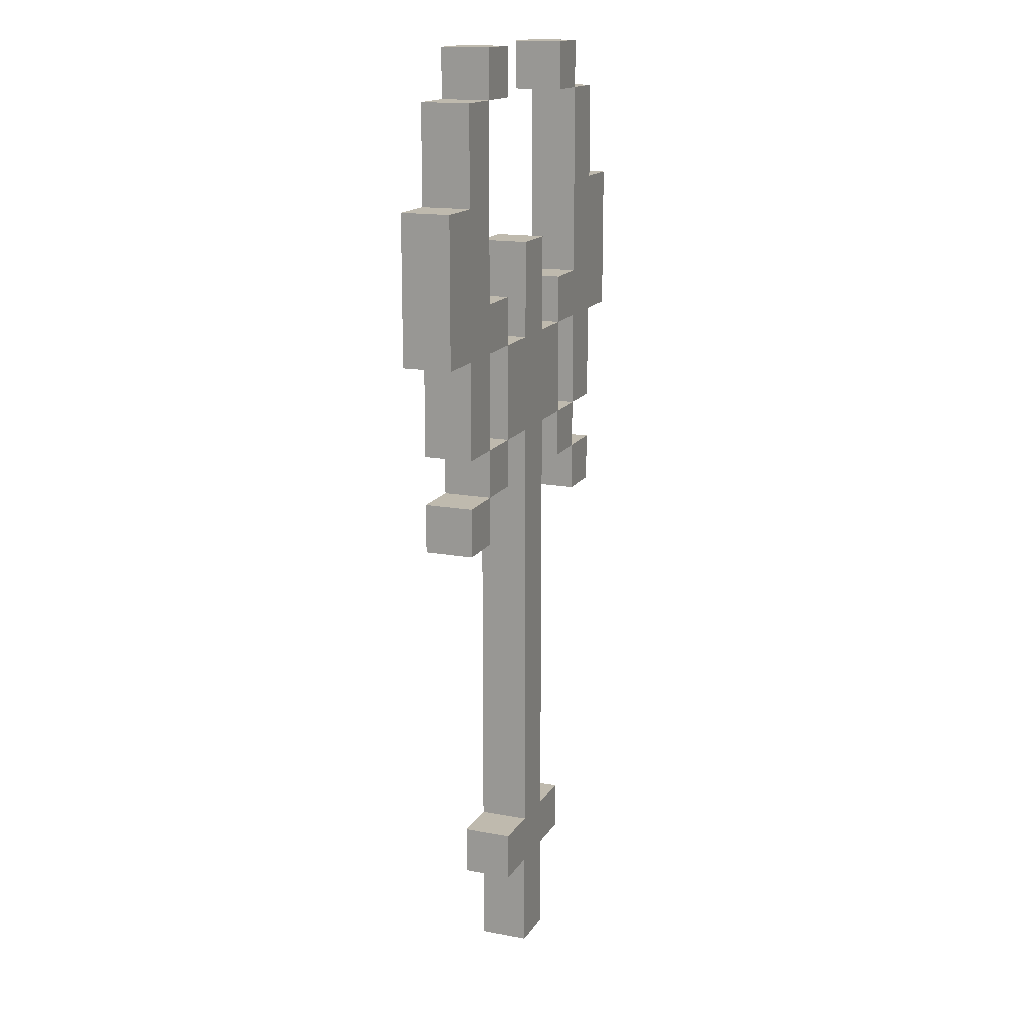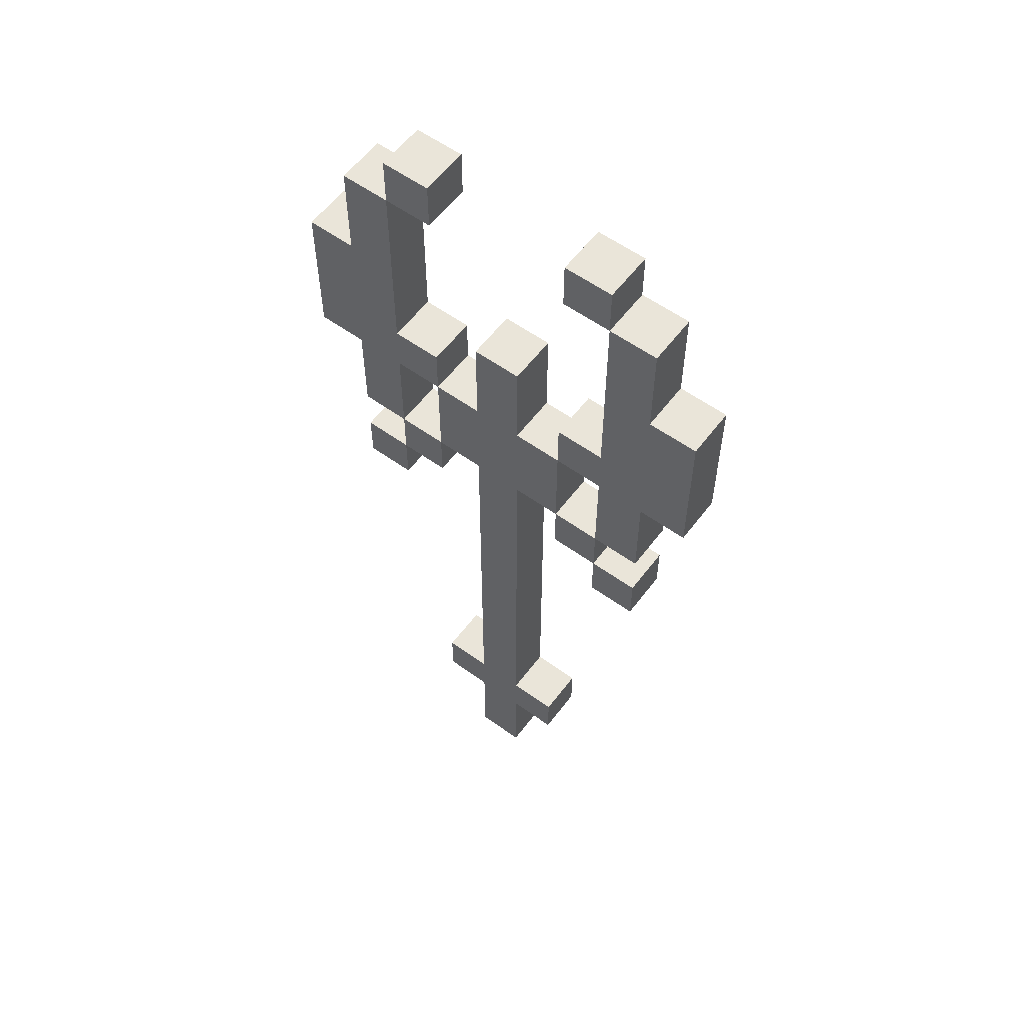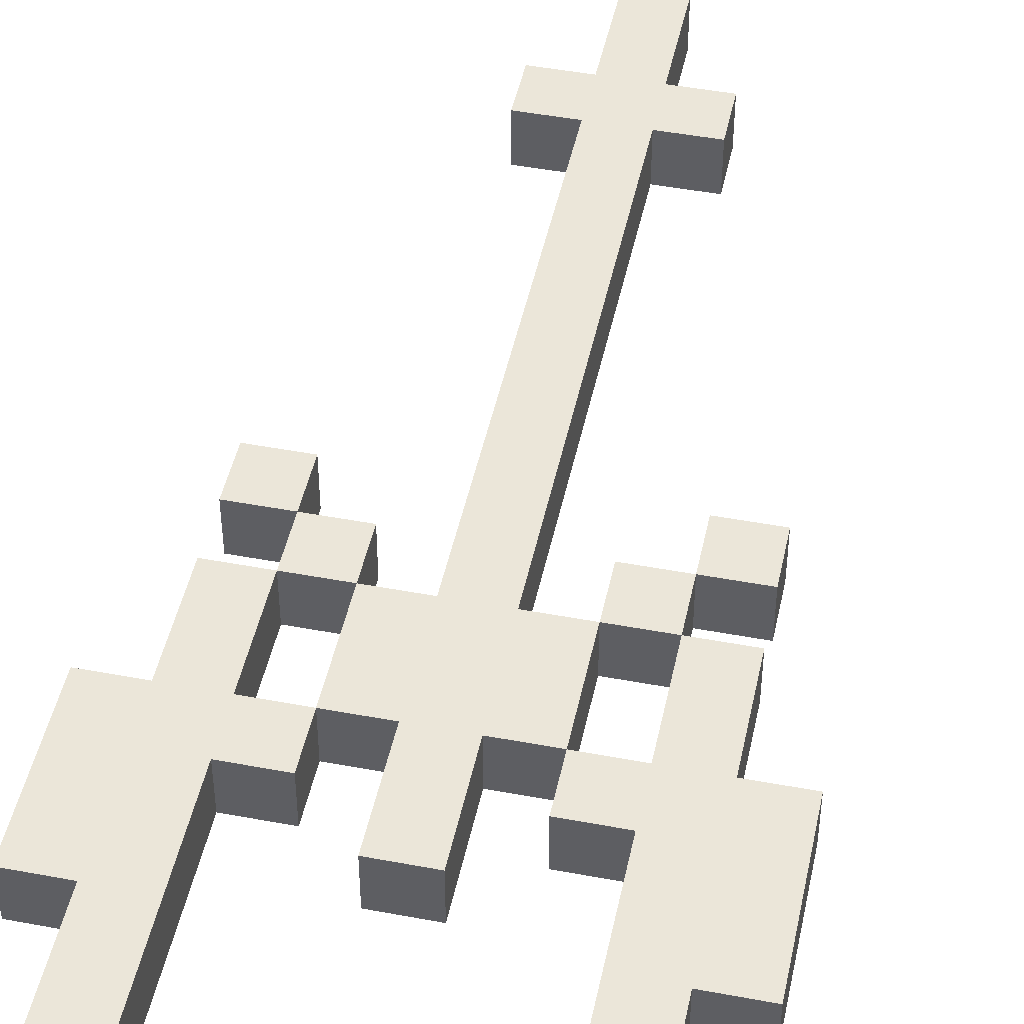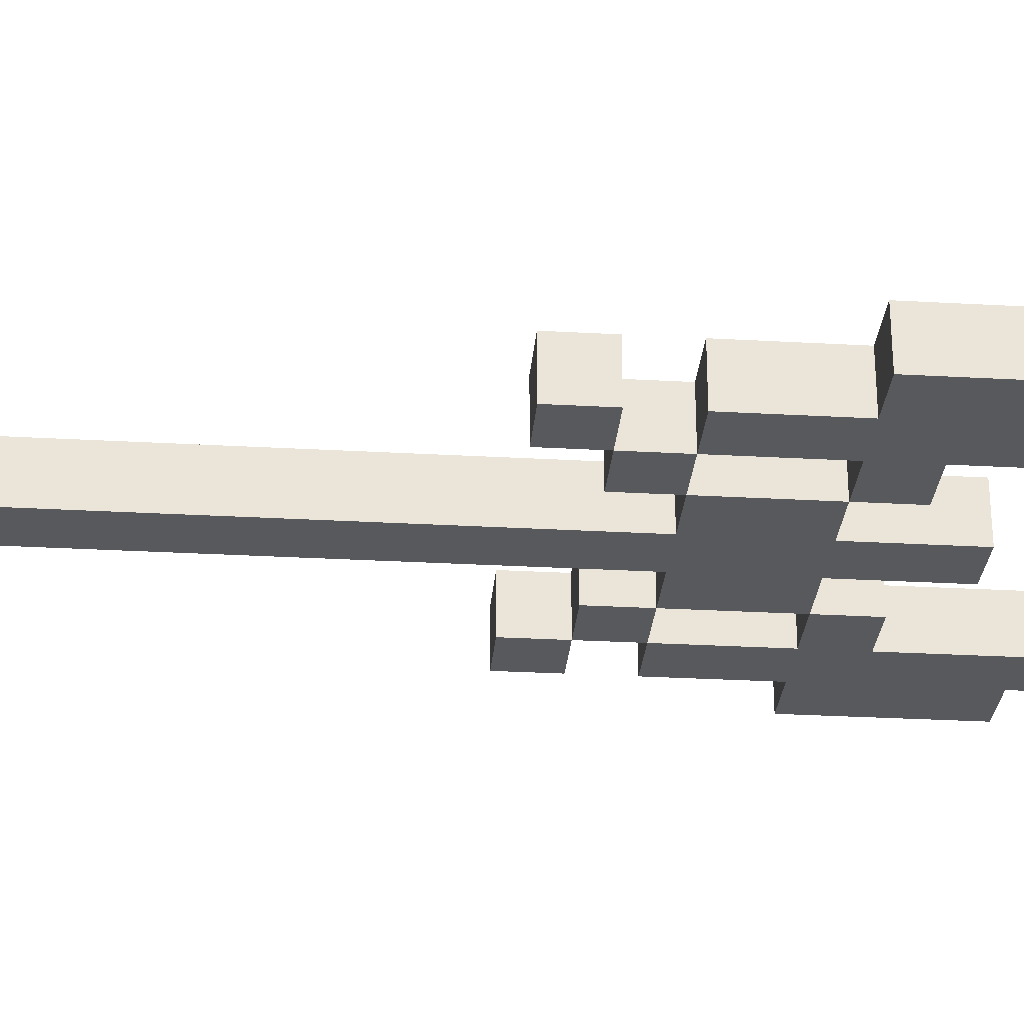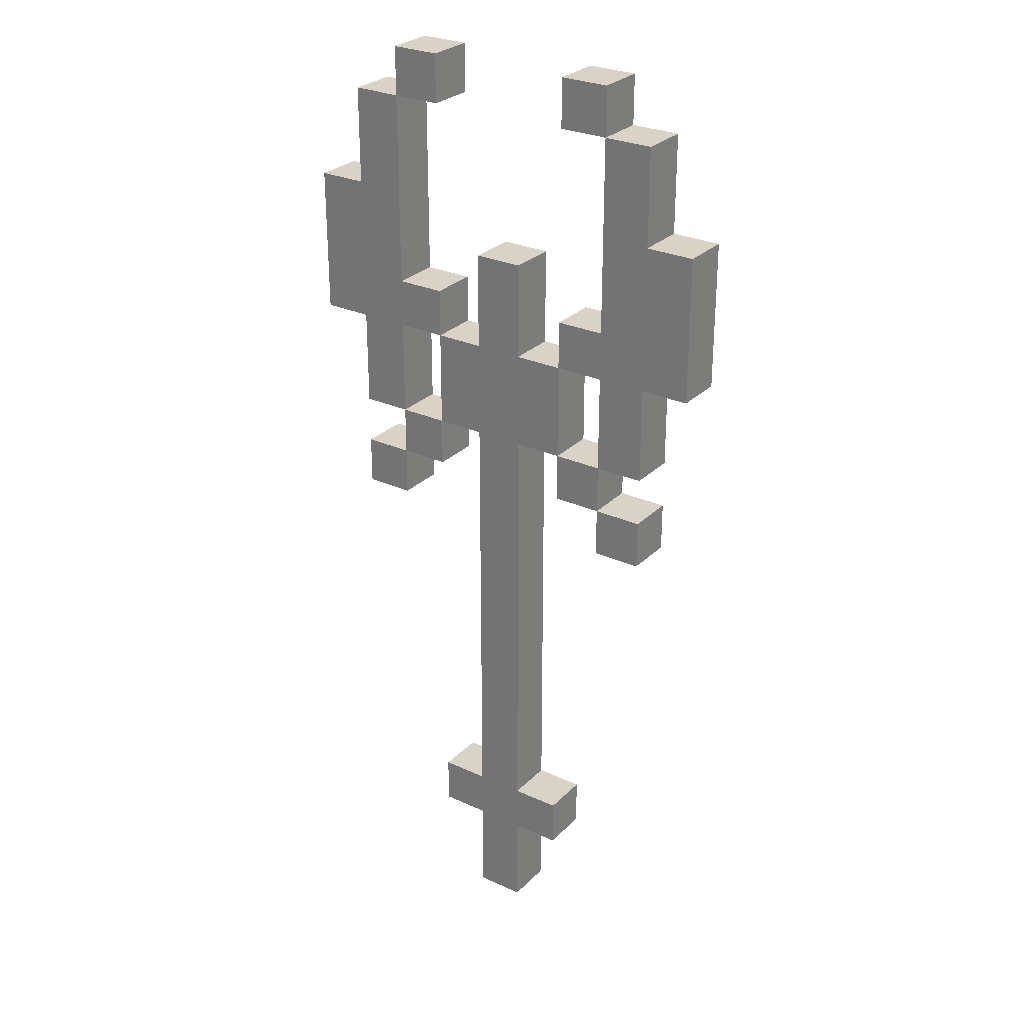
<metadata>
{"format":"obj","ext":"obj","renderer":"f3d","projection":"perspective","resolution":1024,"background":"white","views":[{"elev":15.5,"azim":-68.6,"up":"+Y"},{"elev":58.0,"azim":-143.3,"up":"+Y"},{"elev":47.1,"azim":-168.0,"up":"+Z"},{"elev":-29.0,"azim":85.2,"up":"+Z"},{"elev":28.1,"azim":34.8,"up":"+Y"}]}
</metadata>
<code>
g MeleeWeapon-7
v -4.5 14 0.5
v -4.5 14 -0.5
v -4.5 17 0.5
v -4.5 17 -0.5
v -3.5 10 0.5
v -3.5 10 -0.5
v -3.5 11 0.5
v -3.5 11 -0.5
v -3.5 12 0.5
v -3.5 12 -0.5
v -3.5 14 0.5
v -3.5 14 -0.5
v -3.5 17 0.5
v -3.5 17 -0.5
v -3.5 19 0.5
v -3.5 19 -0.5
v -2.5 11 0.5
v -2.5 11 -0.5
v -2.5 12 0.5
v -2.5 12 -0.5
v -2.5 19 0.5
v -2.5 19 -0.5
v -2.5 20 0.5
v -2.5 20 -0.5
v -1.5 2 0.5
v -1.5 2 -0.5
v -1.5 3 0.5
v -1.5 3 -0.5
v -1.5 12 0.5
v -1.5 12 -0.5
v -1.5 14 0.5
v -1.5 14 -0.5
v -0.5 0 0.5
v -0.5 0 -0.5
v -0.5 2 0.5
v -0.5 2 -0.5
v -0.5 3 0.5
v -0.5 3 -0.5
v -0.5 7 0.5
v -0.5 7 -0.5
v -0.5 8 0.5
v -0.5 8 -0.5
v -0.5 10 0.5
v -0.5 10 -0.5
v -0.5 11 0.5
v -0.5 11 -0.5
v -0.5 12 0.5
v -0.5 12 -0.5
v -0.5 14 0.5
v -0.5 14 -0.5
v -0.5 16 0.5
v -0.5 16 -0.5
v 1.5 11 0.5
v 1.5 11 -0.5
v 1.5 12 0.5
v 1.5 12 -0.5
v 1.5 14 0.5
v 1.5 14 -0.5
v 1.5 15 0.5
v 1.5 15 -0.5
v 1.5 19 0.5
v 1.5 19 -0.5
v 1.5 20 0.5
v 1.5 20 -0.5
v 2.5 10 0.5
v 2.5 10 -0.5
v 2.5 11 0.5
v 2.5 11 -0.5
v 2.5 12 0.5
v 2.5 12 -0.5
v 2.5 14 0.5
v 2.5 14 -0.5
v 2.5 15 0.5
v 2.5 15 -0.5
v 2.5 17 0.5
v 2.5 17 -0.5
v 2.5 19 0.5
v 2.5 19 -0.5
v -2.5 10 0.5
v -2.5 10 -0.5
v -2.5 11 0.5
v -2.5 11 -0.5
v -2.5 12 0.5
v -2.5 12 -0.5
v -2.5 14 0.5
v -2.5 14 -0.5
v -2.5 15 0.5
v -2.5 15 -0.5
v -2.5 17 0.5
v -2.5 17 -0.5
v -2.5 19 0.5
v -2.5 19 -0.5
v -1.5 11 0.5
v -1.5 11 -0.5
v -1.5 12 0.5
v -1.5 12 -0.5
v -1.5 14 0.5
v -1.5 14 -0.5
v -1.5 15 0.5
v -1.5 15 -0.5
v -1.5 19 0.5
v -1.5 19 -0.5
v -1.5 20 0.5
v -1.5 20 -0.5
v 0.5 0 0.5
v 0.5 0 -0.5
v 0.5 2 0.5
v 0.5 2 -0.5
v 0.5 3 0.5
v 0.5 3 -0.5
v 0.5 7 0.5
v 0.5 7 -0.5
v 0.5 8 0.5
v 0.5 8 -0.5
v 0.5 10 0.5
v 0.5 10 -0.5
v 0.5 11 0.5
v 0.5 11 -0.5
v 0.5 12 0.5
v 0.5 12 -0.5
v 0.5 14 0.5
v 0.5 14 -0.5
v 0.5 16 0.5
v 0.5 16 -0.5
v 1.5 2 0.5
v 1.5 2 -0.5
v 1.5 3 0.5
v 1.5 3 -0.5
v 1.5 12 0.5
v 1.5 12 -0.5
v 1.5 14 0.5
v 1.5 14 -0.5
v 2.5 11 0.5
v 2.5 11 -0.5
v 2.5 12 0.5
v 2.5 12 -0.5
v 2.5 19 0.5
v 2.5 19 -0.5
v 2.5 20 0.5
v 2.5 20 -0.5
v 3.5 10 0.5
v 3.5 10 -0.5
v 3.5 11 0.5
v 3.5 11 -0.5
v 3.5 12 0.5
v 3.5 12 -0.5
v 3.5 14 0.5
v 3.5 14 -0.5
v 3.5 17 0.5
v 3.5 17 -0.5
v 3.5 19 0.5
v 3.5 19 -0.5
v 4.5 14 0.5
v 4.5 14 -0.5
v 4.5 17 0.5
v 4.5 17 -0.5
v -4.5 14 0.5
v -4.5 17 0.5
v -3.5 10 0.5
v -3.5 11 0.5
v -3.5 12 0.5
v -3.5 14 0.5
v -3.5 17 0.5
v -3.5 19 0.5
v -2.5 10 0.5
v -2.5 11 0.5
v -2.5 12 0.5
v -2.5 14 0.5
v -2.5 15 0.5
v -2.5 17 0.5
v -2.5 19 0.5
v -2.5 20 0.5
v -1.5 2 0.5
v -1.5 3 0.5
v -1.5 11 0.5
v -1.5 12 0.5
v -1.5 14 0.5
v -1.5 15 0.5
v -1.5 19 0.5
v -1.5 20 0.5
v -0.5 0 0.5
v -0.5 2 0.5
v -0.5 3 0.5
v -0.5 7 0.5
v -0.5 8 0.5
v -0.5 10 0.5
v -0.5 11 0.5
v -0.5 12 0.5
v -0.5 14 0.5
v -0.5 16 0.5
v 0.5 0 0.5
v 0.5 2 0.5
v 0.5 3 0.5
v 0.5 7 0.5
v 0.5 8 0.5
v 0.5 10 0.5
v 0.5 11 0.5
v 0.5 12 0.5
v 0.5 14 0.5
v 0.5 16 0.5
v 1.5 2 0.5
v 1.5 3 0.5
v 1.5 11 0.5
v 1.5 12 0.5
v 1.5 14 0.5
v 1.5 15 0.5
v 1.5 19 0.5
v 1.5 20 0.5
v 2.5 10 0.5
v 2.5 11 0.5
v 2.5 12 0.5
v 2.5 14 0.5
v 2.5 15 0.5
v 2.5 17 0.5
v 2.5 19 0.5
v 2.5 20 0.5
v 3.5 10 0.5
v 3.5 11 0.5
v 3.5 12 0.5
v 3.5 14 0.5
v 3.5 17 0.5
v 3.5 19 0.5
v 4.5 14 0.5
v 4.5 17 0.5
v -4.5 14 -0.5
v -4.5 17 -0.5
v -3.5 10 -0.5
v -3.5 11 -0.5
v -3.5 12 -0.5
v -3.5 14 -0.5
v -3.5 17 -0.5
v -3.5 19 -0.5
v -2.5 10 -0.5
v -2.5 11 -0.5
v -2.5 12 -0.5
v -2.5 14 -0.5
v -2.5 15 -0.5
v -2.5 17 -0.5
v -2.5 19 -0.5
v -2.5 20 -0.5
v -1.5 2 -0.5
v -1.5 3 -0.5
v -1.5 11 -0.5
v -1.5 12 -0.5
v -1.5 14 -0.5
v -1.5 15 -0.5
v -1.5 19 -0.5
v -1.5 20 -0.5
v -0.5 0 -0.5
v -0.5 2 -0.5
v -0.5 3 -0.5
v -0.5 7 -0.5
v -0.5 8 -0.5
v -0.5 10 -0.5
v -0.5 11 -0.5
v -0.5 12 -0.5
v -0.5 14 -0.5
v -0.5 16 -0.5
v 0.5 0 -0.5
v 0.5 2 -0.5
v 0.5 3 -0.5
v 0.5 7 -0.5
v 0.5 8 -0.5
v 0.5 10 -0.5
v 0.5 11 -0.5
v 0.5 12 -0.5
v 0.5 14 -0.5
v 0.5 16 -0.5
v 1.5 2 -0.5
v 1.5 3 -0.5
v 1.5 11 -0.5
v 1.5 12 -0.5
v 1.5 14 -0.5
v 1.5 15 -0.5
v 1.5 19 -0.5
v 1.5 20 -0.5
v 2.5 10 -0.5
v 2.5 11 -0.5
v 2.5 12 -0.5
v 2.5 14 -0.5
v 2.5 15 -0.5
v 2.5 17 -0.5
v 2.5 19 -0.5
v 2.5 20 -0.5
v 3.5 10 -0.5
v 3.5 11 -0.5
v 3.5 12 -0.5
v 3.5 14 -0.5
v 3.5 17 -0.5
v 3.5 19 -0.5
v 4.5 14 -0.5
v 4.5 17 -0.5
v -0.5 0 0.5
v 0.5 0 0.5
v -0.5 0 -0.5
v 0.5 0 -0.5
v -1.5 2 0.5
v -0.5 2 0.5
v 0.5 2 0.5
v 1.5 2 0.5
v -1.5 2 -0.5
v -0.5 2 -0.5
v 0.5 2 -0.5
v 1.5 2 -0.5
v -3.5 10 0.5
v -2.5 10 0.5
v 2.5 10 0.5
v 3.5 10 0.5
v -3.5 10 -0.5
v -2.5 10 -0.5
v 2.5 10 -0.5
v 3.5 10 -0.5
v -2.5 11 0.5
v -1.5 11 0.5
v 1.5 11 0.5
v 2.5 11 0.5
v -2.5 11 -0.5
v -1.5 11 -0.5
v 1.5 11 -0.5
v 2.5 11 -0.5
v -3.5 12 0.5
v -2.5 12 0.5
v -1.5 12 0.5
v -0.5 12 0.5
v 0.5 12 0.5
v 1.5 12 0.5
v 2.5 12 0.5
v 3.5 12 0.5
v -3.5 12 -0.5
v -2.5 12 -0.5
v -1.5 12 -0.5
v -0.5 12 -0.5
v 0.5 12 -0.5
v 1.5 12 -0.5
v 2.5 12 -0.5
v 3.5 12 -0.5
v -4.5 14 0.5
v -3.5 14 0.5
v -2.5 14 0.5
v -1.5 14 0.5
v 1.5 14 0.5
v 2.5 14 0.5
v 3.5 14 0.5
v 4.5 14 0.5
v -4.5 14 -0.5
v -3.5 14 -0.5
v -2.5 14 -0.5
v -1.5 14 -0.5
v 1.5 14 -0.5
v 2.5 14 -0.5
v 3.5 14 -0.5
v 4.5 14 -0.5
v -2.5 19 0.5
v -1.5 19 0.5
v 1.5 19 0.5
v 2.5 19 0.5
v -2.5 19 -0.5
v -1.5 19 -0.5
v 1.5 19 -0.5
v 2.5 19 -0.5
v -1.5 3 0.5
v -0.5 3 0.5
v 0.5 3 0.5
v 1.5 3 0.5
v -1.5 3 -0.5
v -0.5 3 -0.5
v 0.5 3 -0.5
v 1.5 3 -0.5
v -3.5 11 0.5
v -2.5 11 0.5
v 2.5 11 0.5
v 3.5 11 0.5
v -3.5 11 -0.5
v -2.5 11 -0.5
v 2.5 11 -0.5
v 3.5 11 -0.5
v -2.5 12 0.5
v -1.5 12 0.5
v 1.5 12 0.5
v 2.5 12 0.5
v -2.5 12 -0.5
v -1.5 12 -0.5
v 1.5 12 -0.5
v 2.5 12 -0.5
v -1.5 14 0.5
v -0.5 14 0.5
v 0.5 14 0.5
v 1.5 14 0.5
v -1.5 14 -0.5
v -0.5 14 -0.5
v 0.5 14 -0.5
v 1.5 14 -0.5
v -2.5 15 0.5
v -1.5 15 0.5
v 1.5 15 0.5
v 2.5 15 0.5
v -2.5 15 -0.5
v -1.5 15 -0.5
v 1.5 15 -0.5
v 2.5 15 -0.5
v -0.5 16 0.5
v 0.5 16 0.5
v -0.5 16 -0.5
v 0.5 16 -0.5
v -4.5 17 0.5
v -3.5 17 0.5
v 3.5 17 0.5
v 4.5 17 0.5
v -4.5 17 -0.5
v -3.5 17 -0.5
v 3.5 17 -0.5
v 4.5 17 -0.5
v -3.5 19 0.5
v -2.5 19 0.5
v 2.5 19 0.5
v 3.5 19 0.5
v -3.5 19 -0.5
v -2.5 19 -0.5
v 2.5 19 -0.5
v 3.5 19 -0.5
v -2.5 20 0.5
v -1.5 20 0.5
v 1.5 20 0.5
v 2.5 20 0.5
v -2.5 20 -0.5
v -1.5 20 -0.5
v 1.5 20 -0.5
v 2.5 20 -0.5
f 3 2 1
f 4 2 3
f 7 6 5
f 8 6 7
f 11 10 9
f 12 10 11
f 15 14 13
f 16 14 15
f 19 18 17
f 20 18 19
f 23 22 21
f 24 22 23
f 27 26 25
f 28 26 27
f 31 30 29
f 32 30 31
f 35 34 33
f 36 34 35
f 39 38 37
f 40 38 39
f 41 40 39
f 42 40 41
f 43 42 41
f 44 42 43
f 45 44 43
f 46 44 45
f 47 46 45
f 48 46 47
f 51 50 49
f 52 50 51
f 55 54 53
f 56 54 55
f 59 58 57
f 60 58 59
f 63 62 61
f 64 62 63
f 67 66 65
f 68 66 67
f 71 70 69
f 72 70 71
f 75 74 73
f 76 74 75
f 77 76 75
f 78 76 77
f 79 80 81
f 81 80 82
f 83 84 85
f 85 84 86
f 87 88 89
f 89 88 90
f 89 90 91
f 91 90 92
f 93 94 95
f 95 94 96
f 97 98 99
f 99 98 100
f 101 102 103
f 103 102 104
f 105 106 107
f 107 106 108
f 109 110 111
f 111 110 112
f 111 112 113
f 113 112 114
f 113 114 115
f 115 114 116
f 115 116 117
f 117 116 118
f 117 118 119
f 119 118 120
f 121 122 123
f 123 122 124
f 125 126 127
f 127 126 128
f 129 130 131
f 131 130 132
f 133 134 135
f 135 134 136
f 137 138 139
f 139 138 140
f 141 142 143
f 143 142 144
f 145 146 147
f 147 146 148
f 149 150 151
f 151 150 152
f 153 154 155
f 155 154 156
f 162 158 157
f 163 158 162
f 165 160 159
f 166 160 165
f 167 162 161
f 168 163 162
f 168 162 167
f 169 163 168
f 170 164 163
f 170 163 169
f 171 164 170
f 175 167 166
f 176 167 175
f 177 169 168
f 178 169 177
f 179 172 171
f 180 172 179
f 182 174 173
f 183 174 182
f 188 177 176
f 189 177 188
f 191 182 181
f 192 183 182
f 192 182 191
f 192 184 183
f 193 184 192
f 194 185 184
f 194 184 193
f 195 186 185
f 195 185 194
f 196 187 186
f 196 186 195
f 197 188 187
f 197 187 196
f 198 189 188
f 198 188 197
f 199 190 189
f 199 189 198
f 200 190 199
f 201 193 192
f 202 193 201
f 204 199 198
f 205 199 204
f 210 204 203
f 211 204 210
f 212 206 205
f 213 206 212
f 215 208 207
f 216 208 215
f 217 210 209
f 218 210 217
f 219 212 211
f 220 214 213
f 220 212 219
f 220 213 212
f 221 215 214
f 221 214 220
f 222 215 221
f 223 221 220
f 224 221 223
f 225 226 230
f 230 226 231
f 227 228 233
f 233 228 234
f 229 230 235
f 230 231 236
f 235 230 236
f 236 231 237
f 231 232 238
f 237 231 238
f 238 232 239
f 234 235 243
f 243 235 244
f 236 237 245
f 245 237 246
f 239 240 247
f 247 240 248
f 241 242 250
f 250 242 251
f 244 245 256
f 256 245 257
f 249 250 259
f 250 251 260
f 259 250 260
f 251 252 260
f 260 252 261
f 252 253 262
f 261 252 262
f 253 254 263
f 262 253 263
f 254 255 264
f 263 254 264
f 255 256 265
f 264 255 265
f 256 257 266
f 265 256 266
f 257 258 267
f 266 257 267
f 267 258 268
f 260 261 269
f 269 261 270
f 266 267 272
f 272 267 273
f 271 272 278
f 278 272 279
f 273 274 280
f 280 274 281
f 275 276 283
f 283 276 284
f 277 278 285
f 285 278 286
f 279 280 287
f 281 282 288
f 287 280 288
f 280 281 288
f 282 283 289
f 288 282 289
f 289 283 290
f 288 289 291
f 291 289 292
f 295 294 293
f 296 294 295
f 301 298 297
f 302 298 301
f 303 300 299
f 304 300 303
f 309 306 305
f 310 306 309
f 311 308 307
f 312 308 311
f 317 314 313
f 318 314 317
f 319 316 315
f 320 316 319
f 329 322 321
f 330 322 329
f 331 324 323
f 332 324 331
f 333 326 325
f 334 326 333
f 335 328 327
f 336 328 335
f 345 338 337
f 346 338 345
f 347 340 339
f 348 340 347
f 349 342 341
f 350 342 349
f 351 344 343
f 352 344 351
f 357 354 353
f 358 354 357
f 359 356 355
f 360 356 359
f 361 362 365
f 365 362 366
f 363 364 367
f 367 364 368
f 369 370 373
f 373 370 374
f 371 372 375
f 375 372 376
f 377 378 381
f 381 378 382
f 379 380 383
f 383 380 384
f 385 386 389
f 389 386 390
f 387 388 391
f 391 388 392
f 393 394 397
f 397 394 398
f 395 396 399
f 399 396 400
f 401 402 403
f 403 402 404
f 405 406 409
f 409 406 410
f 407 408 411
f 411 408 412
f 413 414 417
f 417 414 418
f 415 416 419
f 419 416 420
f 421 422 425
f 425 422 426
f 423 424 427
f 427 424 428

</code>
